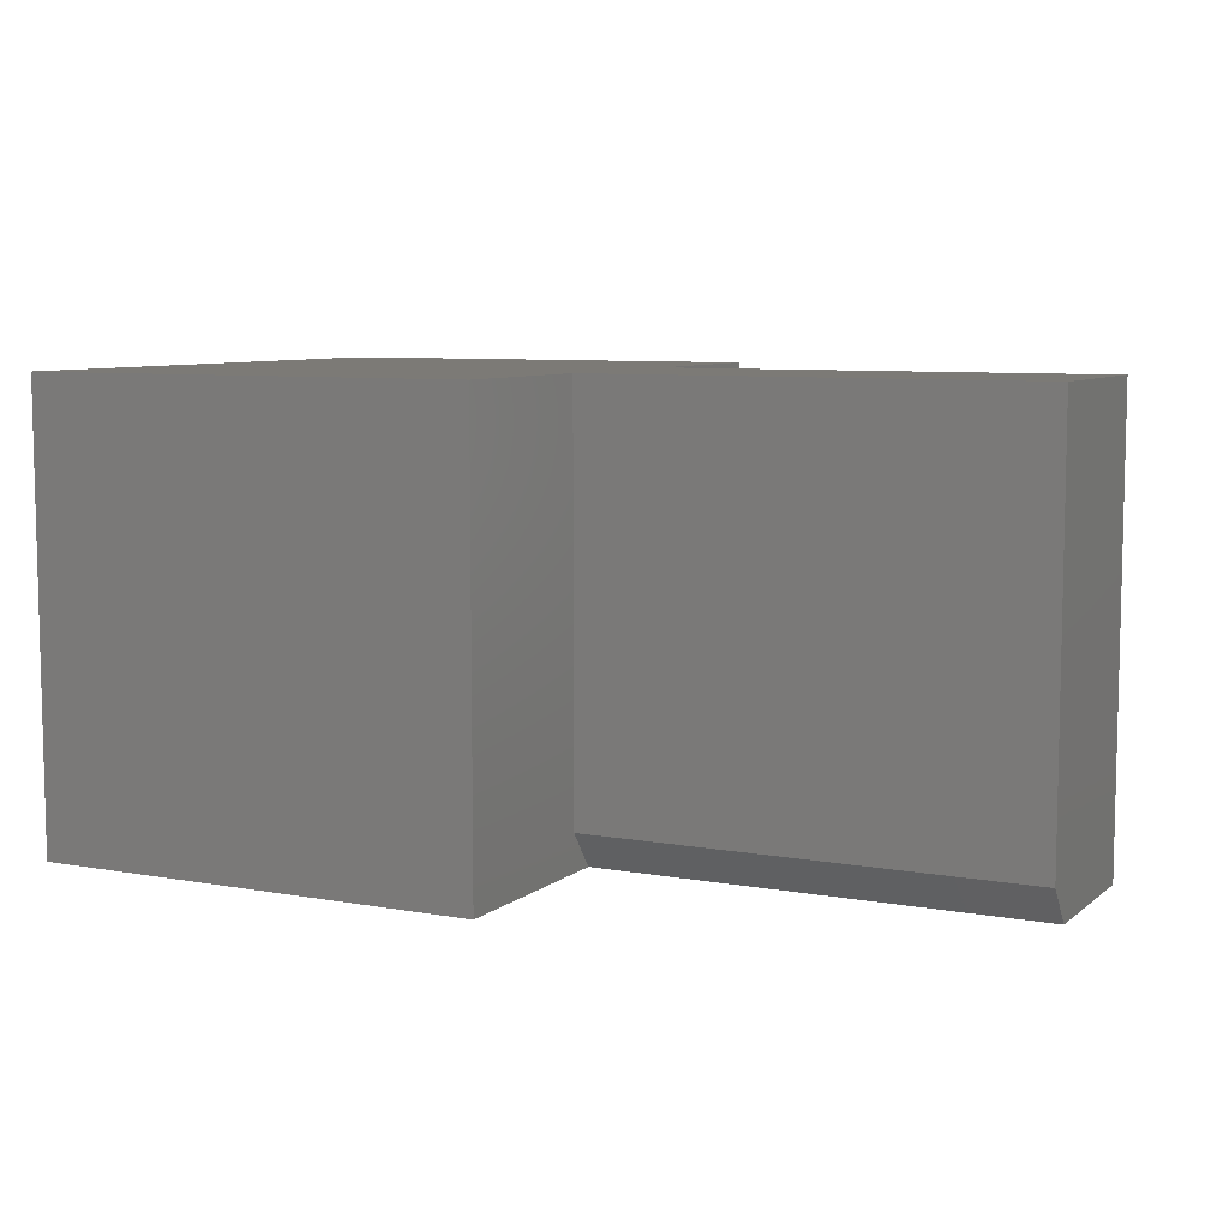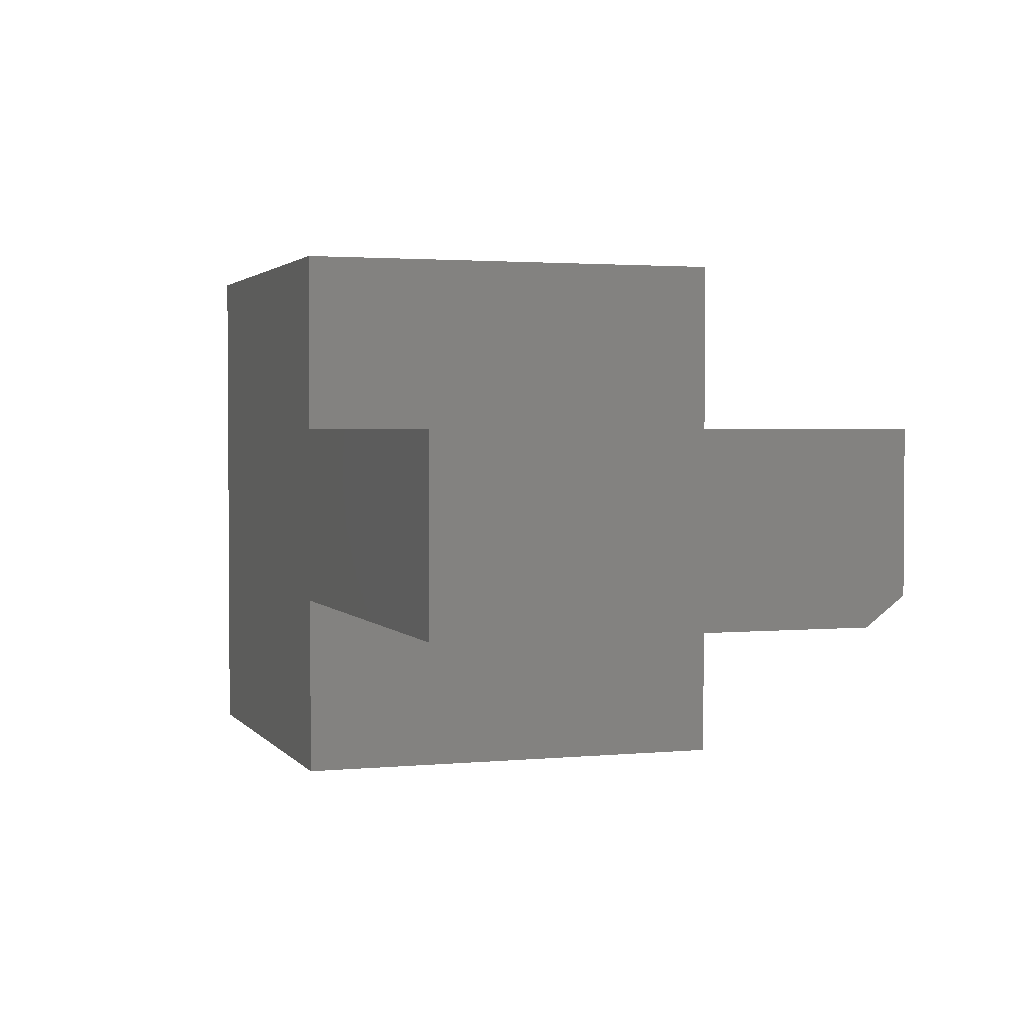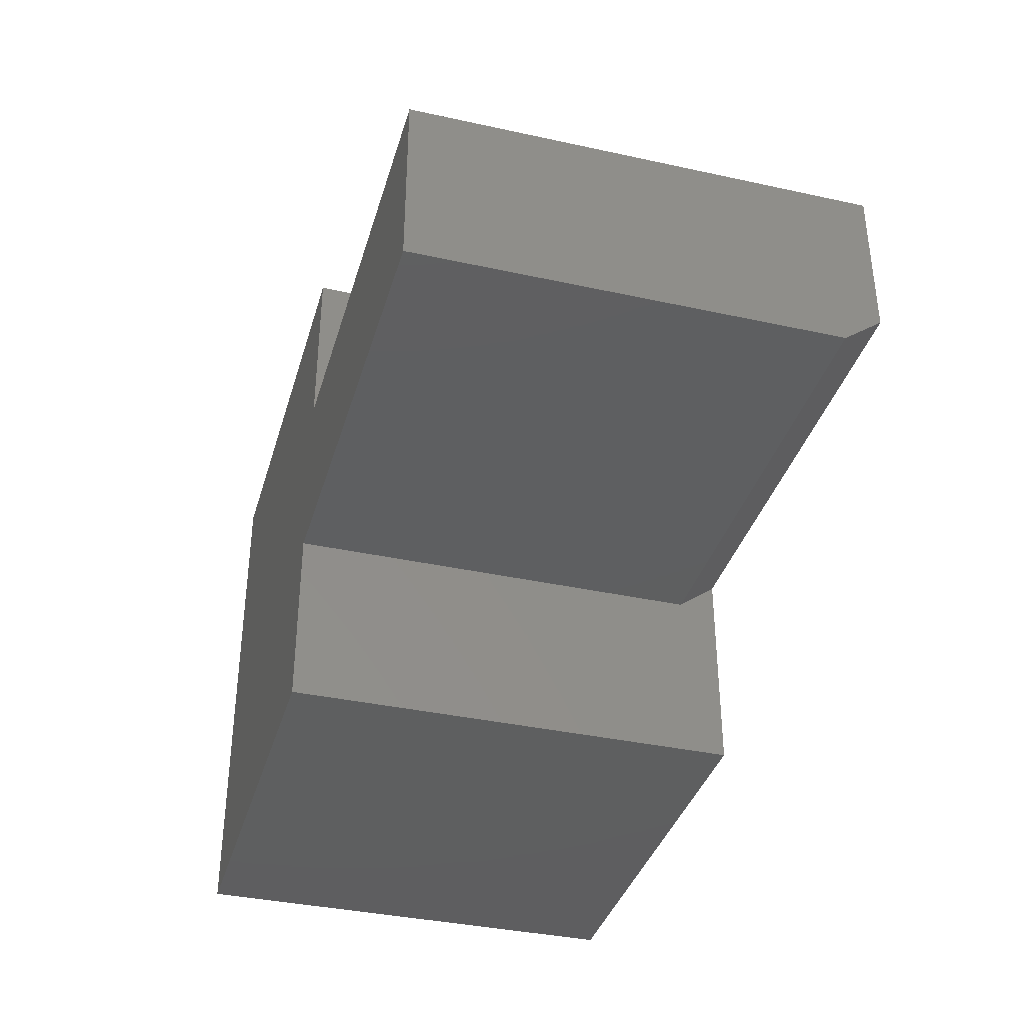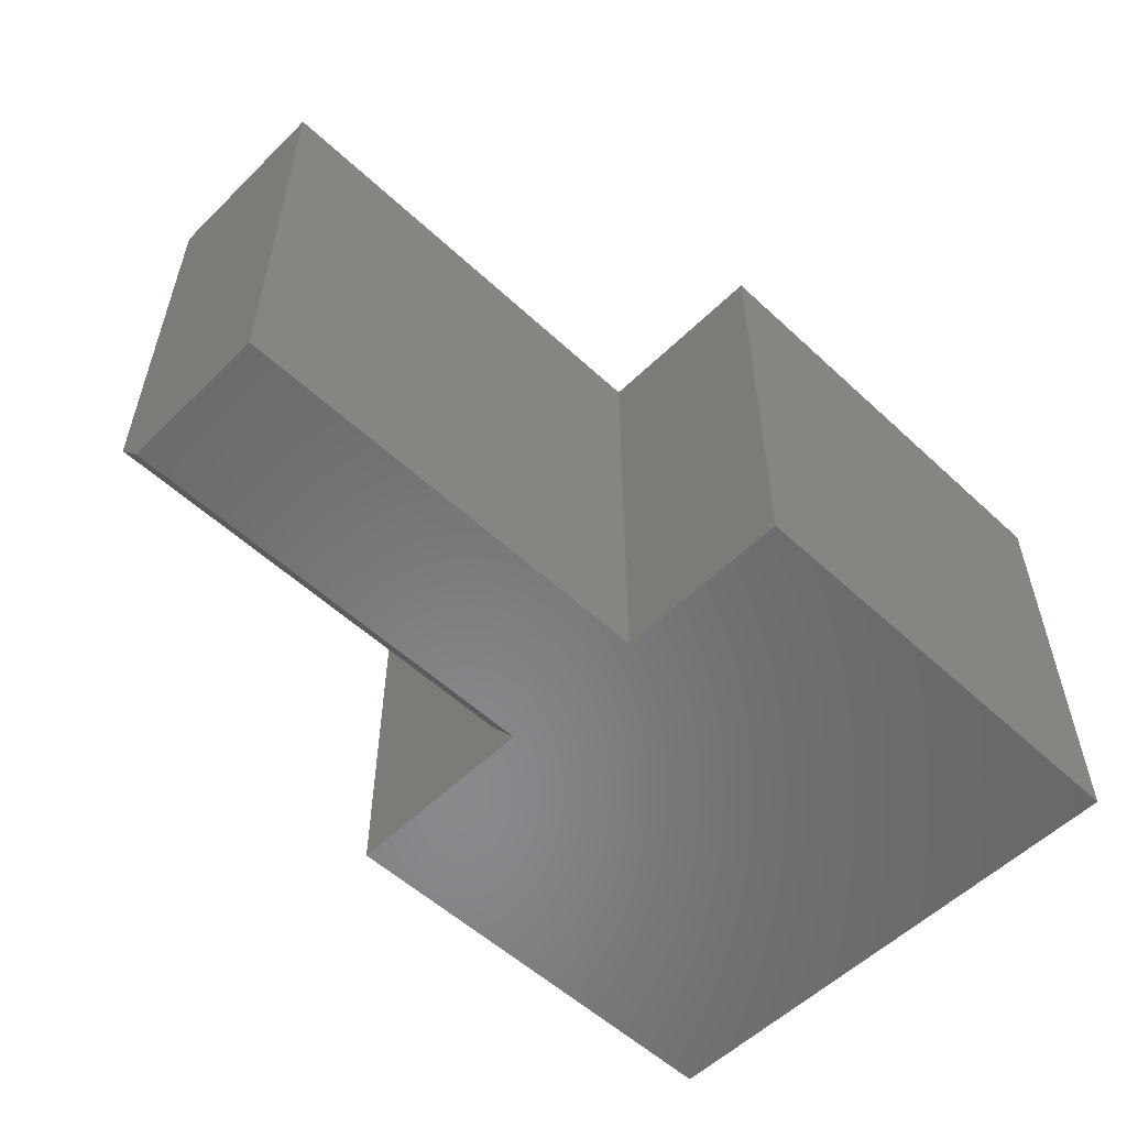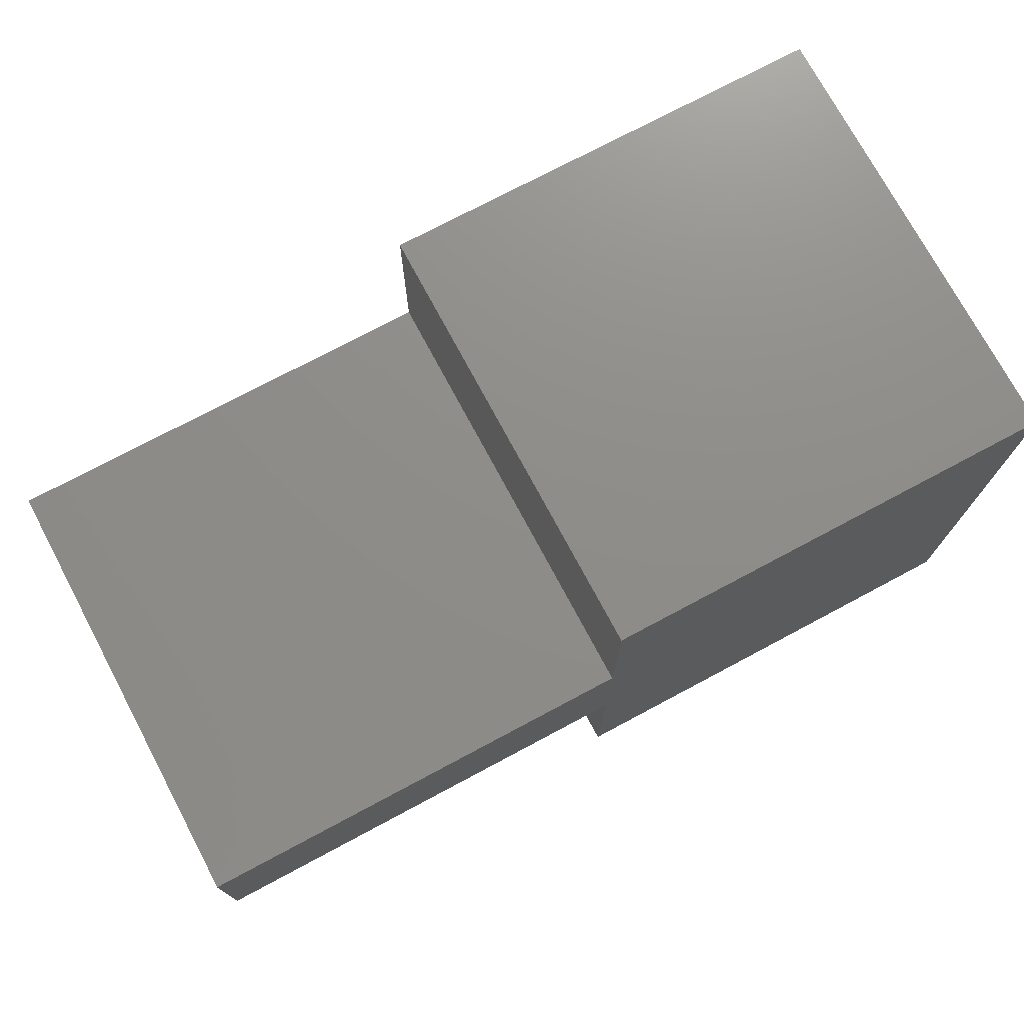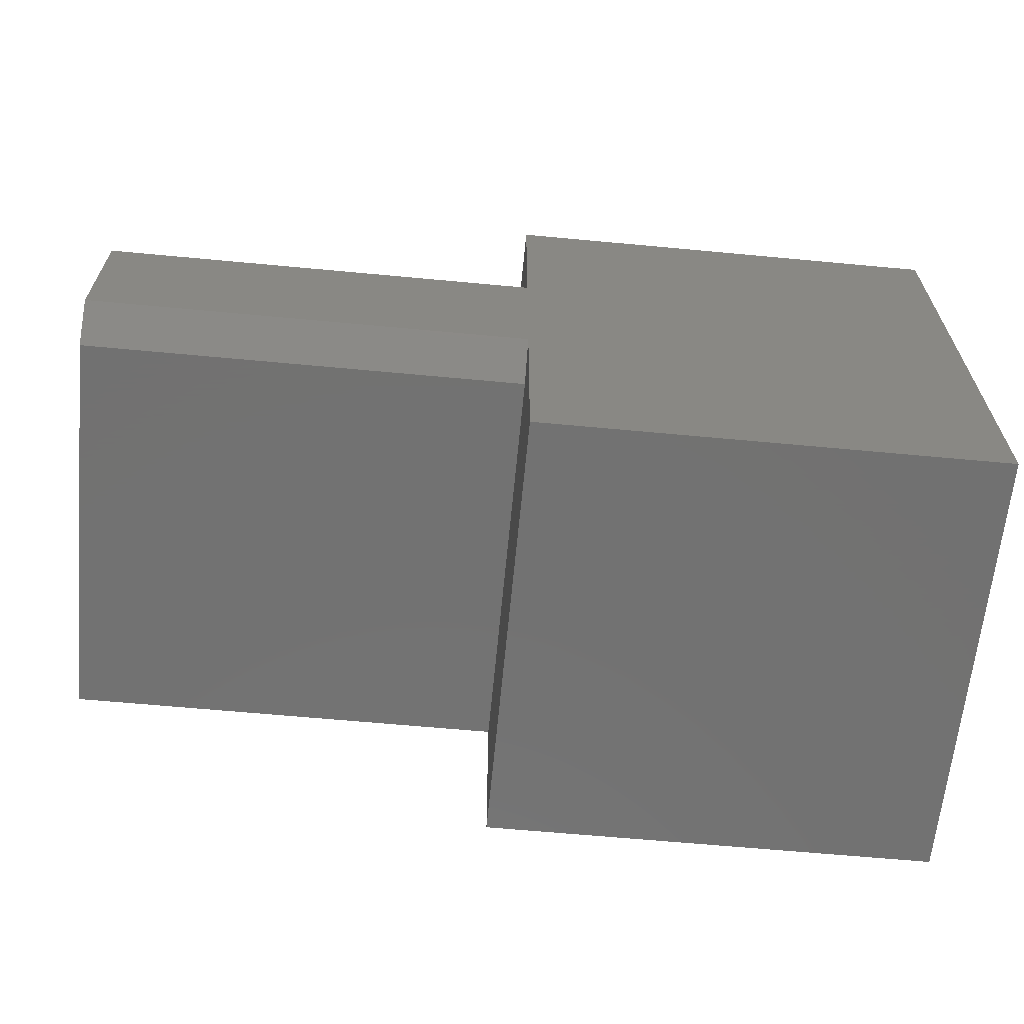
<metadata>
{"format":"stl","ext":"stl","renderer":"f3d","projection":"perspective","resolution":1024,"background":"white","views":[{"elev":7.7,"azim":26.9,"up":"+Z"},{"elev":2.3,"azim":71.4,"up":"+Y"},{"elev":-37.0,"azim":74.2,"up":"+Y"},{"elev":-55.2,"azim":135.7,"up":"+Z"},{"elev":74.2,"azim":151.9,"up":"+Y"},{"elev":-63.9,"azim":174.6,"up":"+Y"}]}
</metadata>
<code>
# stl→obj: 18 verts, 32 faces
v 0 0 0.375
v 0 0 0
v 0.3789 0 0.375
v 0.3789 0 0
v 0.3789 0.3 0
v 0.75 0.3 0
v 0.75 0.1734 0
v 0.3789 0.1734 0
v 0 0.45 0
v 0.3789 0.45 0
v 0.75 0.3 0.375
v 0.75 0.15 0.375
v 0.75 0.15 0.03125
v 0.3789 0.15 0.03125
v 0.3789 0.15 0.375
v 0 0.45 0.375
v 0.3789 0.3 0.375
v 0.3789 0.45 0.375
f 1 2 3
f 3 2 4
f 5 6 7
f 5 7 8
f 5 8 9
f 5 9 10
f 2 9 4
f 4 9 8
f 11 12 6
f 6 12 13
f 6 13 7
f 14 13 15
f 15 13 12
f 15 3 14
f 14 3 4
f 14 4 8
f 16 9 1
f 1 9 2
f 14 8 13
f 13 8 7
f 17 18 16
f 17 16 15
f 17 15 12
f 17 12 11
f 1 3 16
f 16 3 15
f 18 10 16
f 16 10 9
f 17 5 18
f 18 5 10
f 6 5 11
f 11 5 17

</code>
